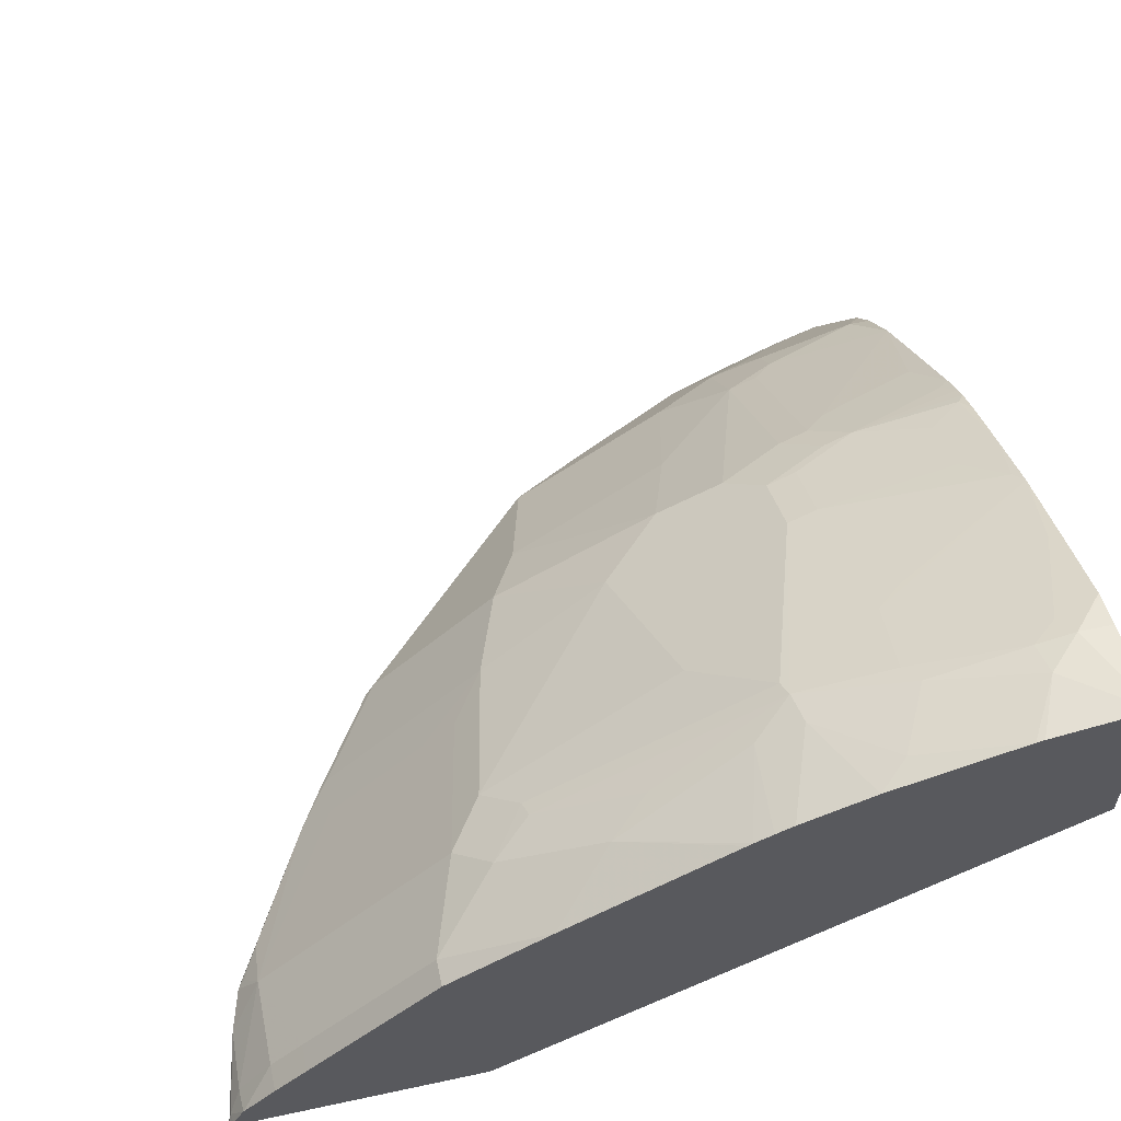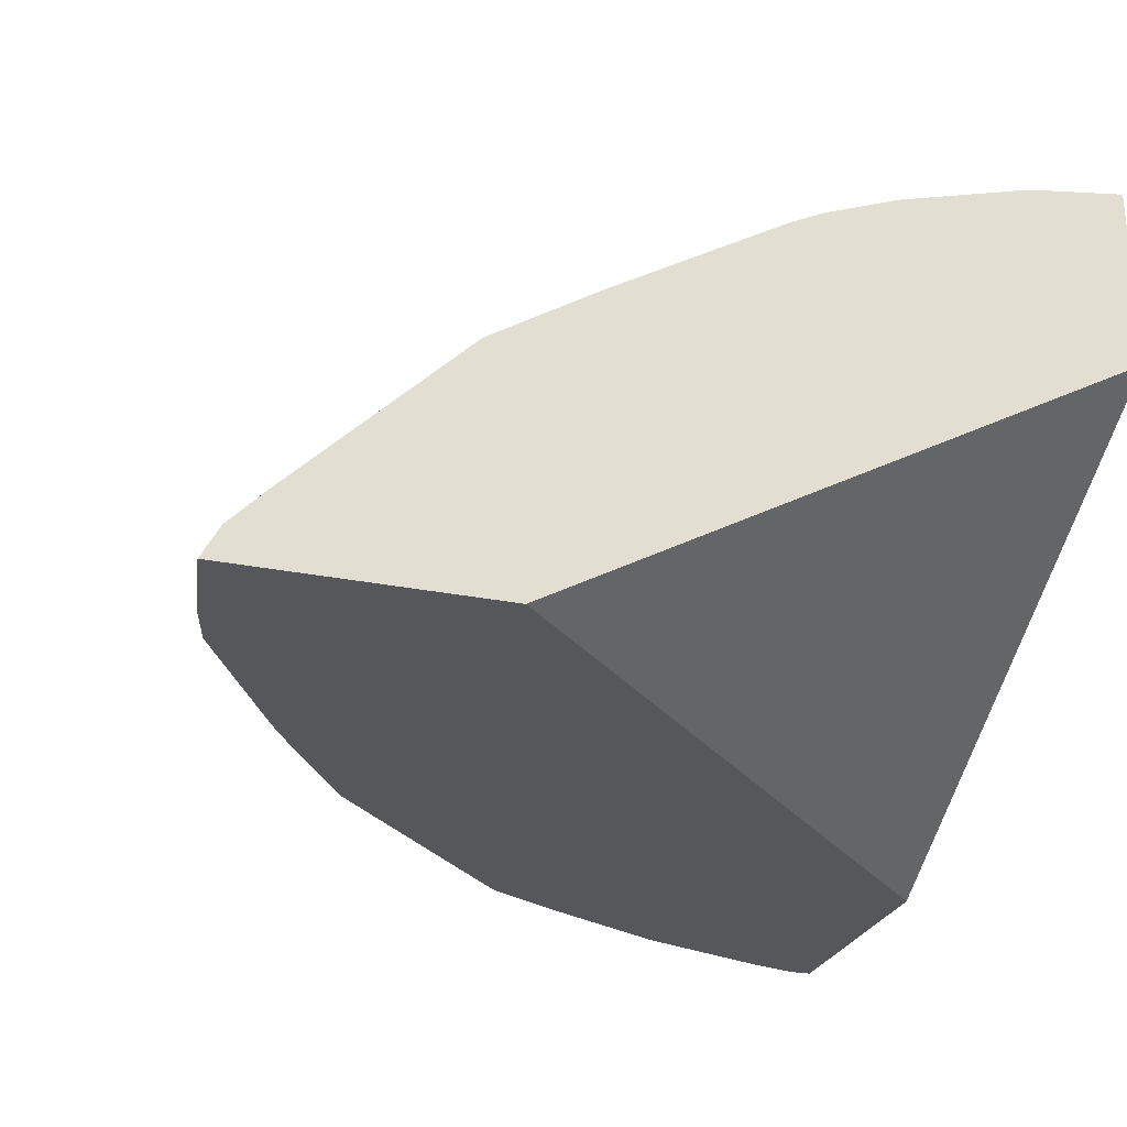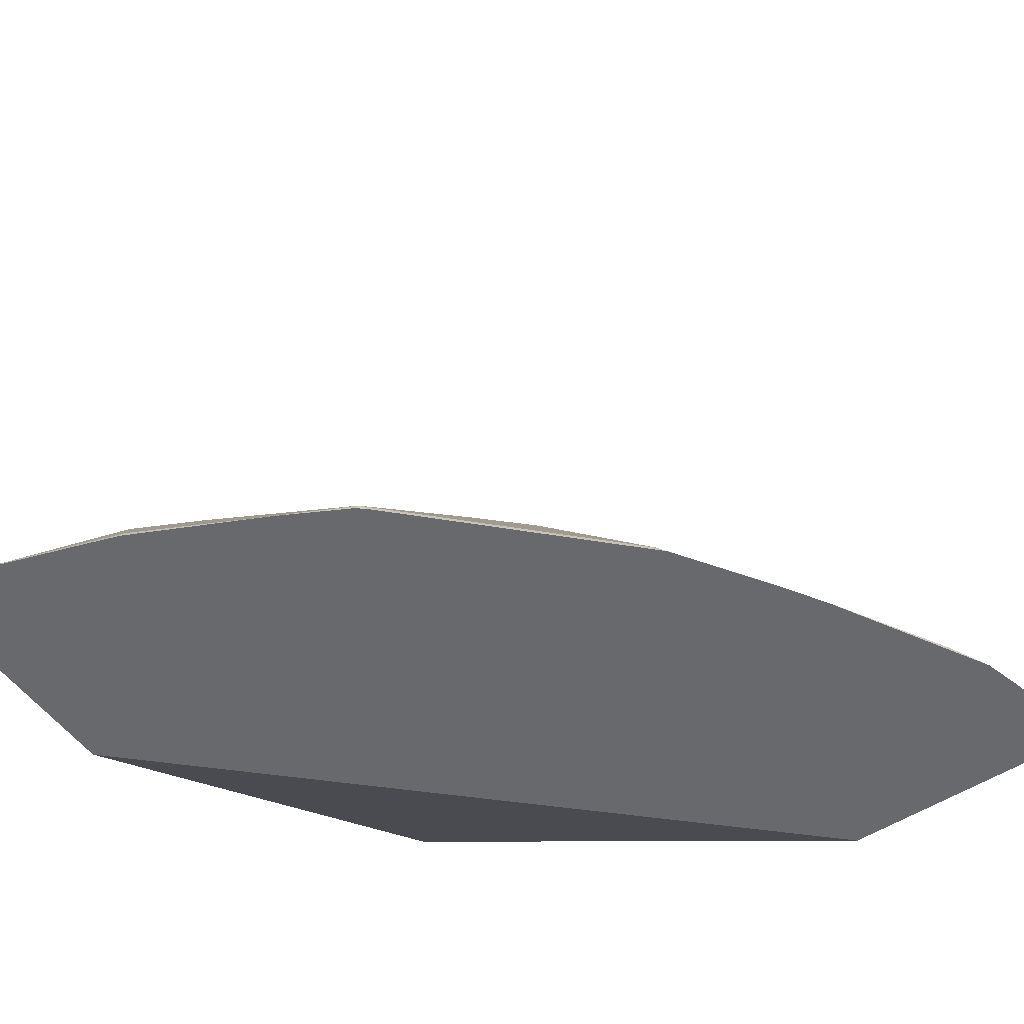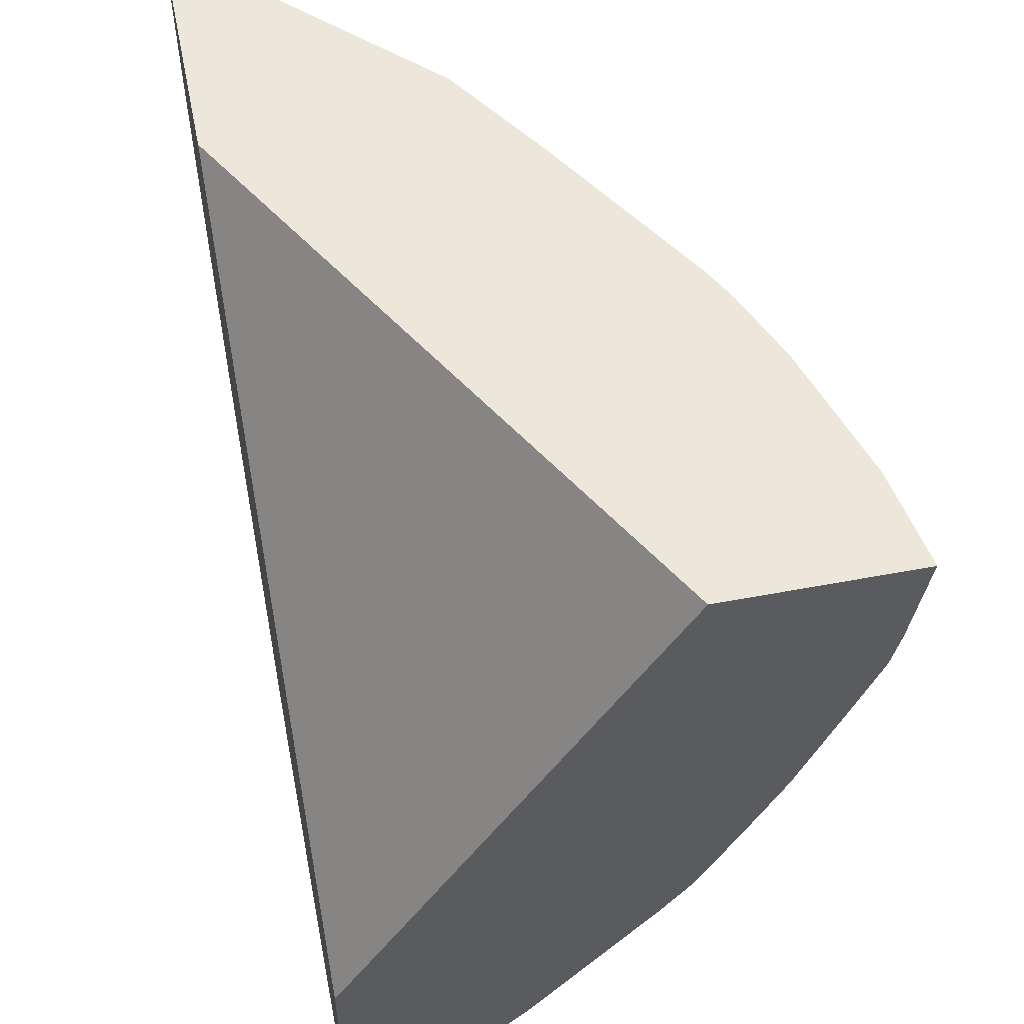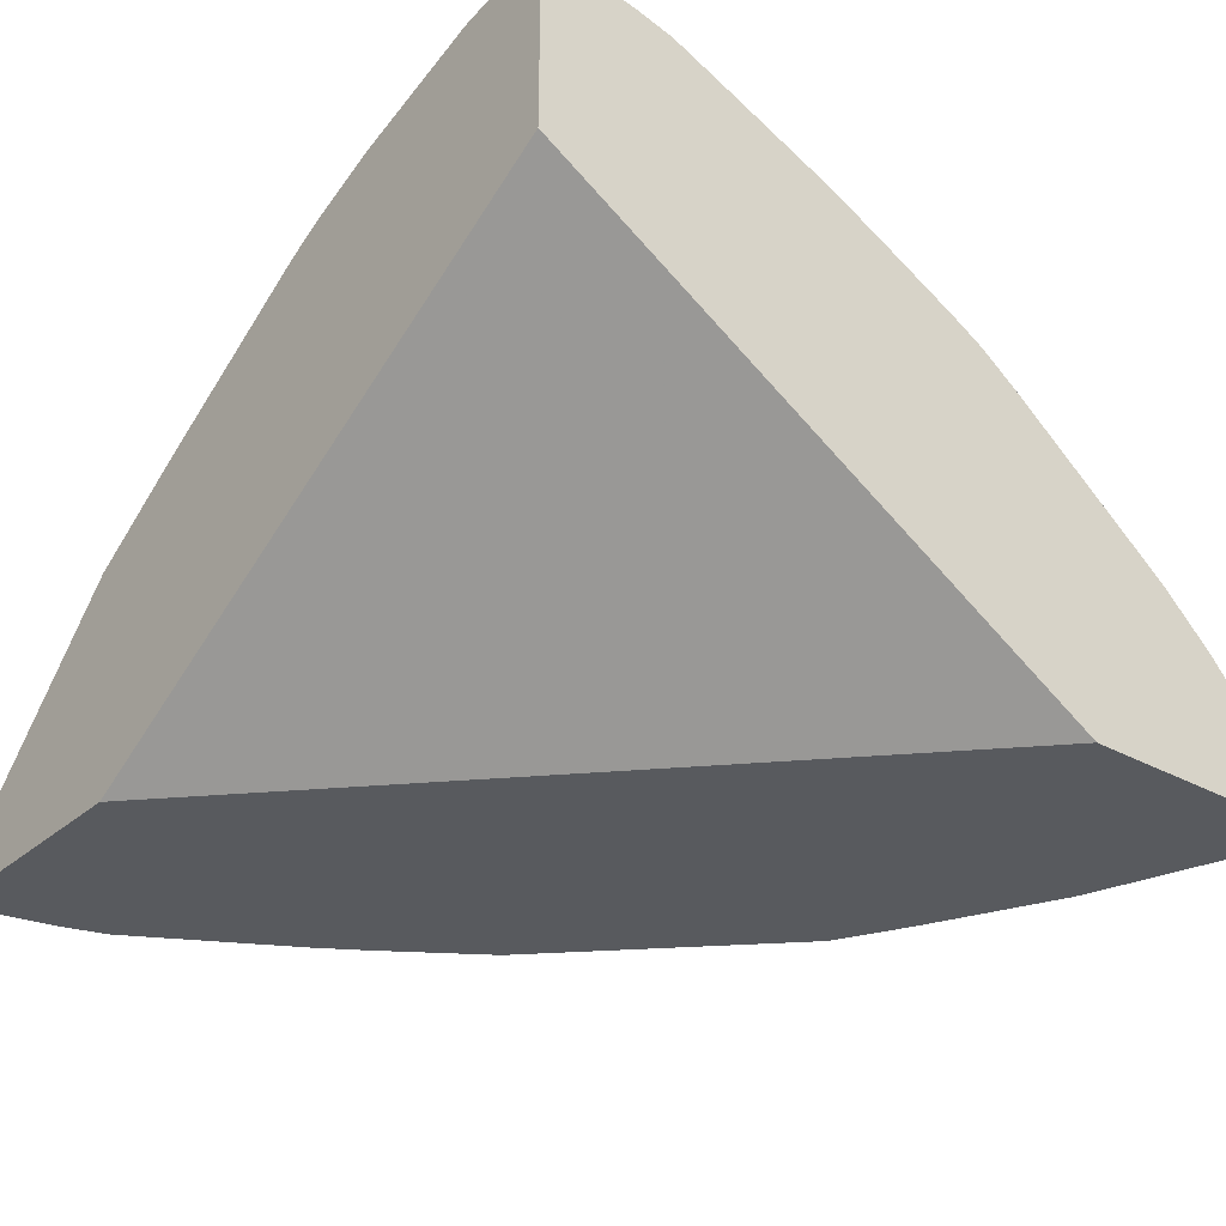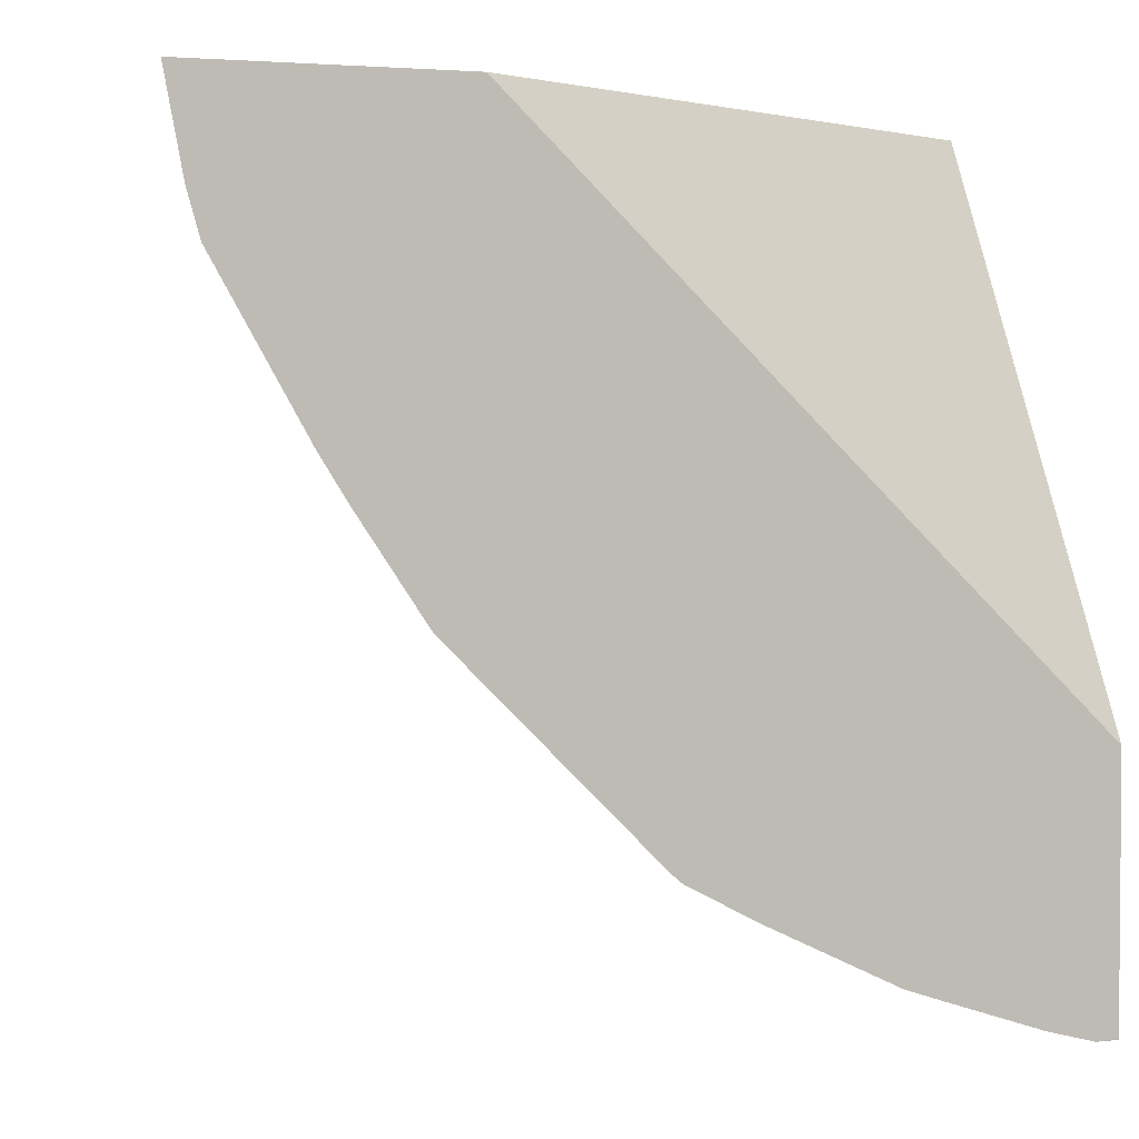
<metadata>
{"format":"obj","ext":"obj","renderer":"f3d","projection":"perspective","resolution":1024,"background":"white","views":[{"elev":58.0,"azim":167.5,"up":"+Z"},{"elev":-26.7,"azim":162.3,"up":"+Z"},{"elev":-52.8,"azim":34.9,"up":"+Z"},{"elev":53.0,"azim":-101.5,"up":"+Y"},{"elev":-30.5,"azim":-128.8,"up":"+Z"},{"elev":2.8,"azim":160.3,"up":"+Y"}]}
</metadata>
<code>
v 0.1454 -0.3289 0.3286
v 0.133 -0.3288 0.3287
v 0.133 -0.3276 0.3286
v 0.1456 -0.3289 0.3286
v 0.1455 -0.3287 0.3288
v 0.133 -0.2941 0.3792
v 0.133 -0.1835 0.3286
v 0.1391 -0.2972 0.3731
v 0.1726 -0.3218 0.3286
v 0.1771 -0.3161 0.3351
v 0.196 -0.2972 0.3541
v 0.1455 -0.2718 0.4047
v 0.133 -0.2904 0.3839
v 0.133 0.1288 0.5112
v 0.4588 0.1288 0.3286
v 0.1834 -0.2908 0.3667
v 0.215 -0.2782 0.3731
v 0.1945 -0.313 0.332
v 0.2295 -0.3029 0.3286
v 0.2324 -0.275 0.3699
v 0.133 -0.2424 0.4321
v 0.133 -0.2718 0.4047
v 0.2023 -0.2718 0.3857
v 0.2023 -0.2529 0.4047
v 0.133 0.1288 0.6154
v 0.6039 0.1288 0.3286
v 0.2514 -0.294 0.332
v 0.2505 -0.2957 0.3286
v 0.2893 -0.275 0.332
v 0.3652 -0.2371 0.332
v 0.2703 -0.256 0.3699
v 0.2324 -0.2371 0.4078
v 0.1455 -0.177 0.4805
v 0.133 -0.1516 0.5027
v 0.2023 -0.158 0.4805
v 0.215 -0.2403 0.411
v 0.133 0.07586 0.607
v 0.1518 0.07586 0.607
v 0.1707 0.09481 0.607
v 0.1857 0.1288 0.607
v 0.6013 0.1288 0.3338
v 0.6039 0.1266 0.3286
v 0.3256 -0.2594 0.3286
v 0.3643 -0.2387 0.3286
v 0.3701 -0.2337 0.3286
v 0.4081 -0.1958 0.3286
v 0.484 -0.1199 0.3286
v 0.4789 -0.1233 0.332
v 0.4031 -0.1233 0.4078
v 0.3841 -0.1612 0.3889
v 0.2893 -0.1802 0.4268
v 0.2324 -0.1422 0.4837
v 0.2514 -0.1802 0.4458
v 0.215 -0.1454 0.4869
v 0.1391 -0.1454 0.5058
v 0.133 -0.1365 0.5136
v 0.133 0.05687 0.6027
v 0.1581 0.06323 0.6007
v 0.1731 0.07586 0.6022
v 0.133 0.05472 0.6022
v 0.133 0.01856 0.5878
v 0.2277 0.07586 0.588
v 0.2466 0.1138 0.588
v 0.1902 0.1288 0.606
v 0.5945 0.1288 0.3465
v 0.6022 0.1233 0.332
v 0.5943 0.07532 0.3286
v 0.5219 -0.06307 0.3286
v 0.5169 -0.06643 0.332
v 0.441 -0.06643 0.4078
v 0.422 -0.06643 0.4268
v 0.3462 -0.08538 0.4647
v 0.3083 -0.1233 0.4647
v 0.2134 -0.1233 0.5027
v 0.2703 -0.1233 0.4837
v 0.196 -0.1264 0.5058
v 0.1834 -0.1391 0.4995
v 0.133 -0.1293 0.5186
v 0.1391 0.006285 0.5817
v 0.1352 -0.03798 0.5643
v 0.23 0.01896 0.5643
v 0.234 0.06323 0.5817
v 0.133 -0.03982 0.5641
v 0.2869 0.05687 0.5643
v 0.2845 0.07586 0.569
v 0.2635 0.1288 0.5843
v 0.5753 0.1288 0.3667
v 0.5753 0.1138 0.3667
v 0.5951 0.1138 0.3414
v 0.5943 0.07586 0.3288
v 0.5753 0.05687 0.3478
v 0.5874 0.05073 0.3286
v 0.5372 -0.03852 0.3286
v 0.5374 -0.03798 0.3288
v 0.5185 -0.03798 0.3478
v 0.4616 -0.03798 0.4047
v 0.4426 -0.03798 0.4236
v 0.4616 0.05687 0.4616
v 0.441 0.02842 0.4647
v 0.3272 0.009466 0.5216
v 0.3083 -0.009486 0.5216
v 0.2703 -0.04743 0.5216
v 0.2514 -0.06643 0.5216
v 0.2514 -0.1043 0.5027
v 0.234 -0.1075 0.5058
v 0.196 -0.08856 0.5248
v 0.1581 -0.1075 0.5248
v 0.1375 -0.1233 0.5216
v 0.133 -0.1138 0.5272
v 0.215 0.006285 0.5627
v 0.2324 0.009466 0.5596
v 0.133 -0.07808 0.5453
v 0.1375 -0.04743 0.5596
v 0.2893 0.04741 0.5596
v 0.4197 0.05687 0.4884
v 0.3628 0.07586 0.5264
v 0.3857 0.09481 0.5185
v 0.3099 0.07586 0.5564
v 0.2972 0.07586 0.5627
v 0.304 0.1288 0.5681
v 0.5564 0.1288 0.3857
v 0.5564 0.1138 0.3857
v 0.5738 0.02842 0.332
v 0.5833 0.04741 0.332
v 0.4426 0.07586 0.4805
v 0.4805 0.1138 0.4616
v 0.422 0.04741 0.4837
v 0.3083 0.02842 0.5406
v 0.234 -0.06957 0.5248
v 0.1581 -0.06957 0.5438
v 0.327 0.1288 0.5561
v 0.3242 0.1288 0.5577
v 0.4218 0.1288 0.4991
v 0.314 0.1288 0.563
v 0.4805 0.1288 0.4616
f 69 94 95
f 69 95 96
f 69 96 70
f 68 94 69
f 71 96 97
f 71 97 98
f 71 98 99
f 71 99 72
f 72 100 101
f 72 101 73
f 72 99 100
f 73 101 102
f 73 102 103
f 70 96 71
f 76 106 107
f 74 75 104
f 74 104 105
f 74 105 76
f 75 103 104
f 76 105 106
f 76 107 108
f 76 108 78
f 78 108 109
f 79 83 80
f 80 83 103
f 80 103 110
f 68 93 94
f 80 110 81
f 81 111 84
f 73 103 75
f 67 89 90
f 58 61 79
f 67 90 91
f 49 72 73
f 81 84 82
f 49 73 50
f 50 73 51
f 51 73 53
f 52 74 54
f 52 53 75
f 52 75 74
f 53 73 75
f 54 74 76
f 54 76 77
f 54 77 55
f 55 77 76
f 55 76 56
f 67 91 92
f 56 76 78
f 59 79 80
f 59 80 81
f 59 81 82
f 59 82 62
f 61 83 79
f 62 82 84
f 62 84 85
f 62 85 63
f 63 85 86
f 63 86 64
f 65 87 88
f 65 88 89
f 65 89 66
f 66 89 67
f 58 79 59
f 81 110 111
f 102 128 103
f 83 113 103
f 100 128 101
f 101 128 102
f 103 128 114
f 103 111 110
f 103 113 129
f 103 129 105
f 103 105 104
f 105 129 106
f 106 129 130
f 106 130 107
f 107 130 112
f 107 112 108
f 108 112 109
f 112 130 113
f 99 128 100
f 113 130 129
f 115 125 116
f 116 125 117
f 117 131 132
f 117 132 118
f 117 125 126
f 117 126 133
f 117 133 131
f 118 132 134
f 118 134 120
f 118 120 119
f 121 135 126
f 121 126 122
f 126 135 133
f 49 71 72
f 115 127 125
f 83 112 113
f 99 114 128
f 98 126 125
f 84 111 103
f 84 103 114
f 84 114 127
f 84 127 115
f 84 115 116
f 84 116 117
f 84 117 118
f 84 118 119
f 84 119 85
f 85 119 120
f 85 120 86
f 87 121 122
f 87 122 88
f 88 91 89
f 99 127 114
f 88 122 91
f 91 95 94
f 91 94 123
f 91 123 124
f 91 124 92
f 91 122 98
f 91 98 96
f 91 96 95
f 92 124 123
f 92 123 93
f 93 123 94
f 96 98 97
f 98 125 127
f 98 127 99
f 98 122 126
f 89 91 90
f 49 70 71
f 30 51 31
f 48 69 70
f 2 37 25
f 2 25 14
f 2 14 7
f 2 7 3
f 4 8 6
f 4 6 5
f 4 9 10
f 4 10 11
f 4 11 8
f 6 8 12
f 6 12 13
f 7 14 15
f 8 11 16
f 8 16 17
f 8 17 12
f 9 18 10
f 9 19 18
f 10 18 11
f 11 20 17
f 11 17 16
f 11 18 20
f 12 21 22
f 12 22 13
f 12 17 23
f 12 23 24
f 12 24 21
f 14 25 40
f 14 40 64
f 14 64 86
f 2 57 37
f 2 60 57
f 2 61 60
f 2 83 61
f 1 2 3
f 1 3 7
f 1 7 15
f 1 15 26
f 1 26 42
f 1 42 67
f 1 67 92
f 1 92 93
f 1 93 68
f 1 68 47
f 1 47 46
f 1 46 45
f 1 45 44
f 48 70 49
f 14 86 120
f 1 43 28
f 1 19 9
f 1 9 4
f 1 4 2
f 2 4 5
f 2 5 6
f 2 6 13
f 2 13 22
f 2 22 21
f 2 21 34
f 2 34 56
f 2 56 78
f 2 78 109
f 2 109 112
f 2 112 83
f 1 28 19
f 14 120 134
f 1 44 43
f 14 132 131
f 30 46 47
f 30 47 48
f 30 48 49
f 30 49 50
f 30 50 51
f 31 51 32
f 32 52 54
f 32 54 36
f 32 51 53
f 32 53 52
f 33 35 54
f 33 54 34
f 34 55 56
f 34 54 55
f 37 57 38
f 38 58 59
f 38 59 39
f 38 57 60
f 38 60 61
f 38 61 58
f 39 59 62
f 39 63 64
f 39 64 40
f 41 65 66
f 41 66 42
f 42 66 67
f 47 68 69
f 47 69 48
f 14 134 132
f 30 45 46
f 30 44 45
f 39 62 63
f 29 43 30
f 14 131 133
f 30 43 44
f 14 133 135
f 14 135 121
f 14 121 87
f 14 87 65
f 14 41 26
f 14 26 15
f 17 20 23
f 18 19 27
f 18 27 20
f 19 28 27
f 20 27 29
f 20 29 30
f 20 30 31
f 14 65 41
f 20 32 24
f 20 31 32
f 26 41 42
f 25 39 40
f 25 37 38
f 27 43 29
f 24 54 35
f 25 38 39
f 24 36 54
f 20 24 23
f 21 33 34
f 21 24 35
f 27 28 43
f 21 35 33
f 24 32 36

</code>
